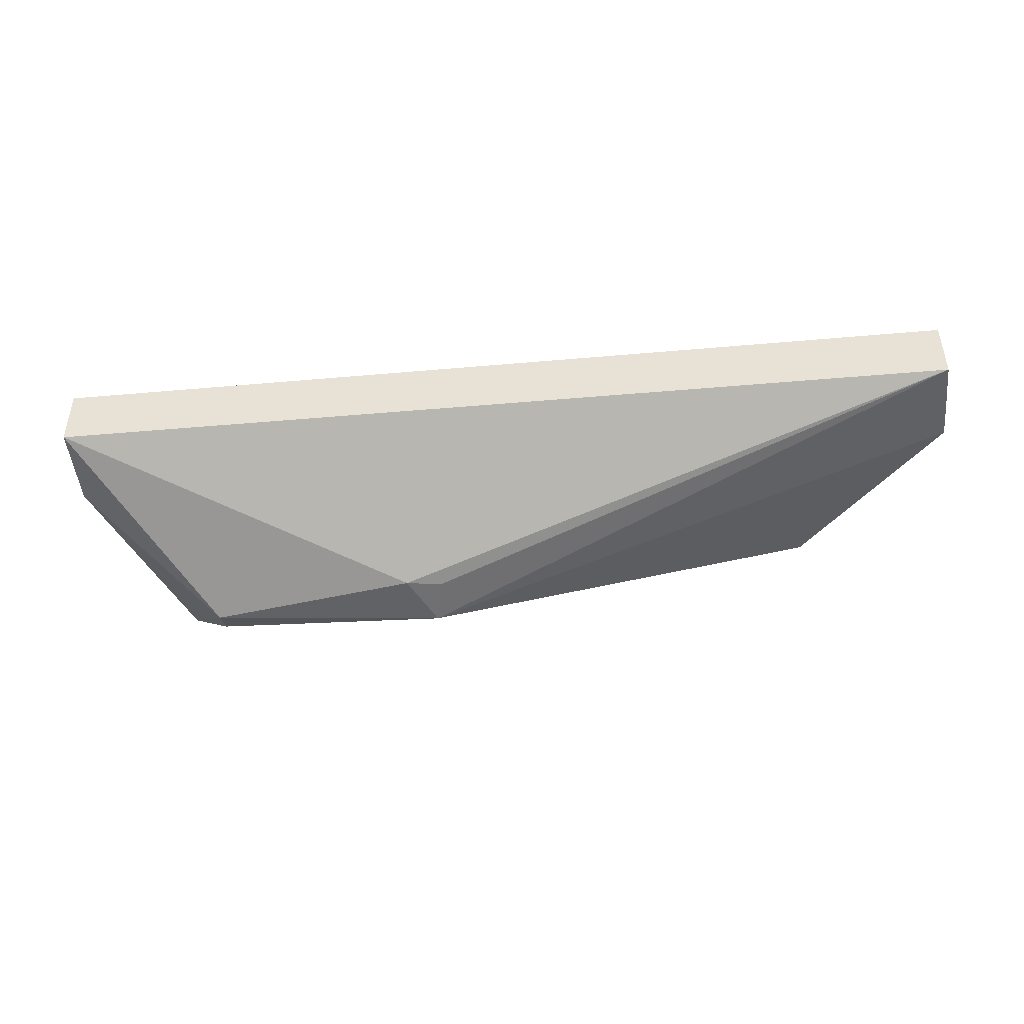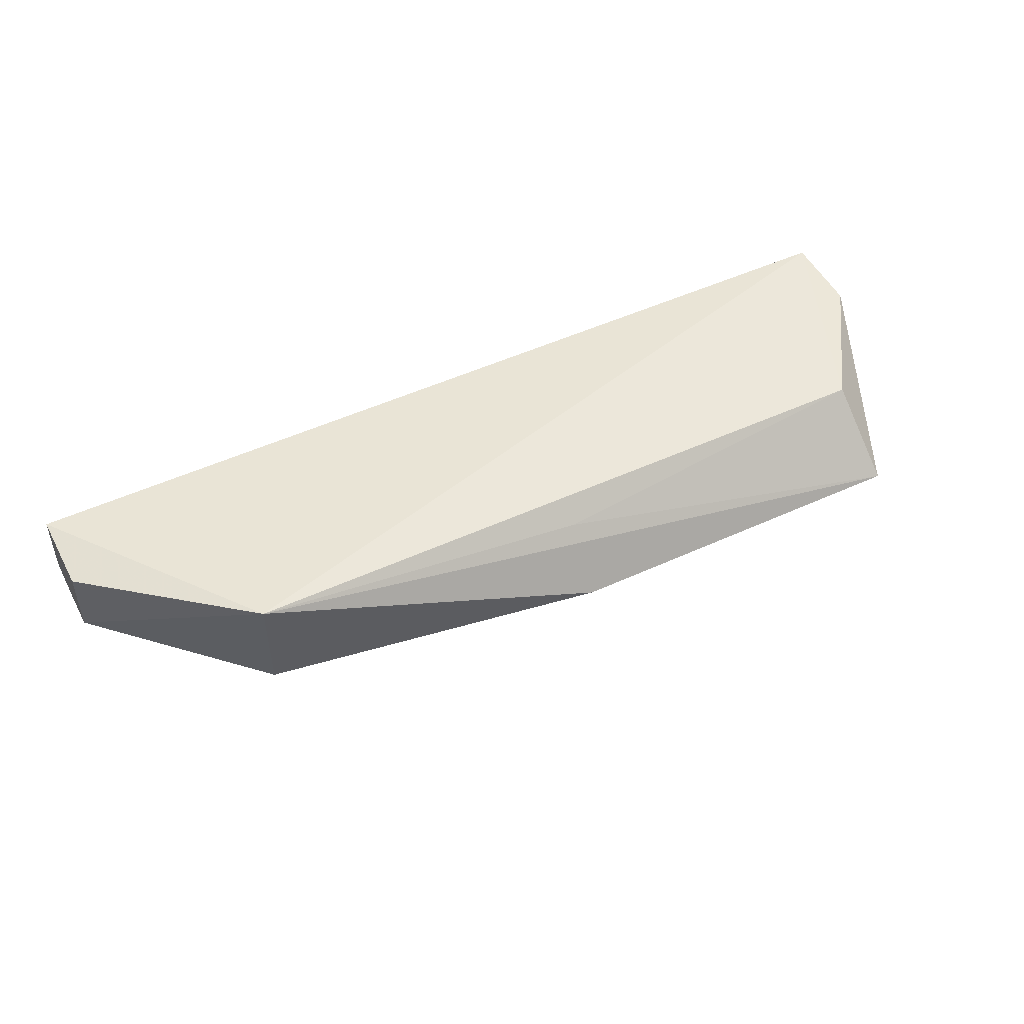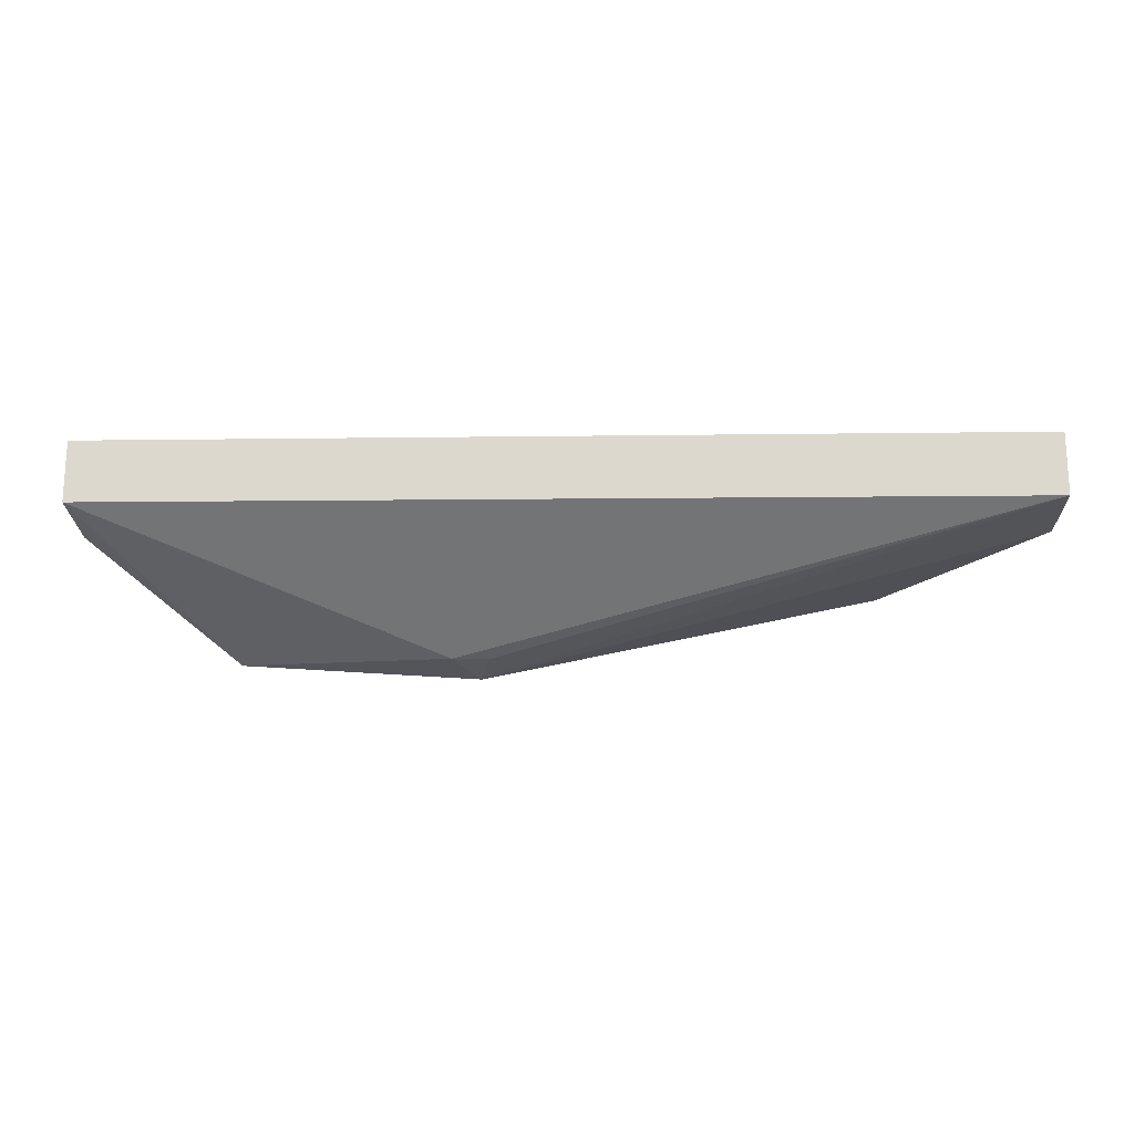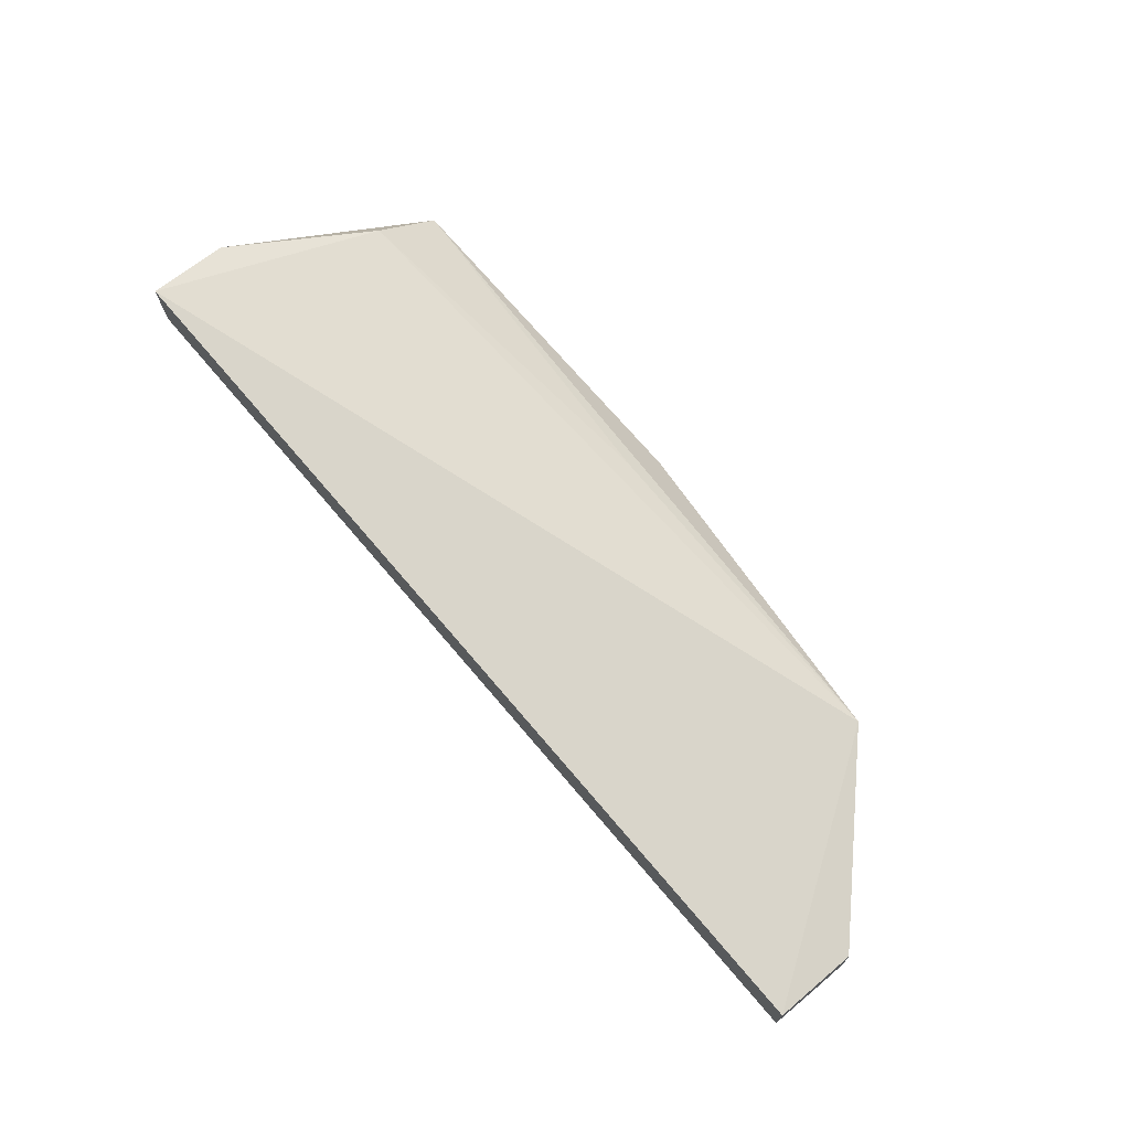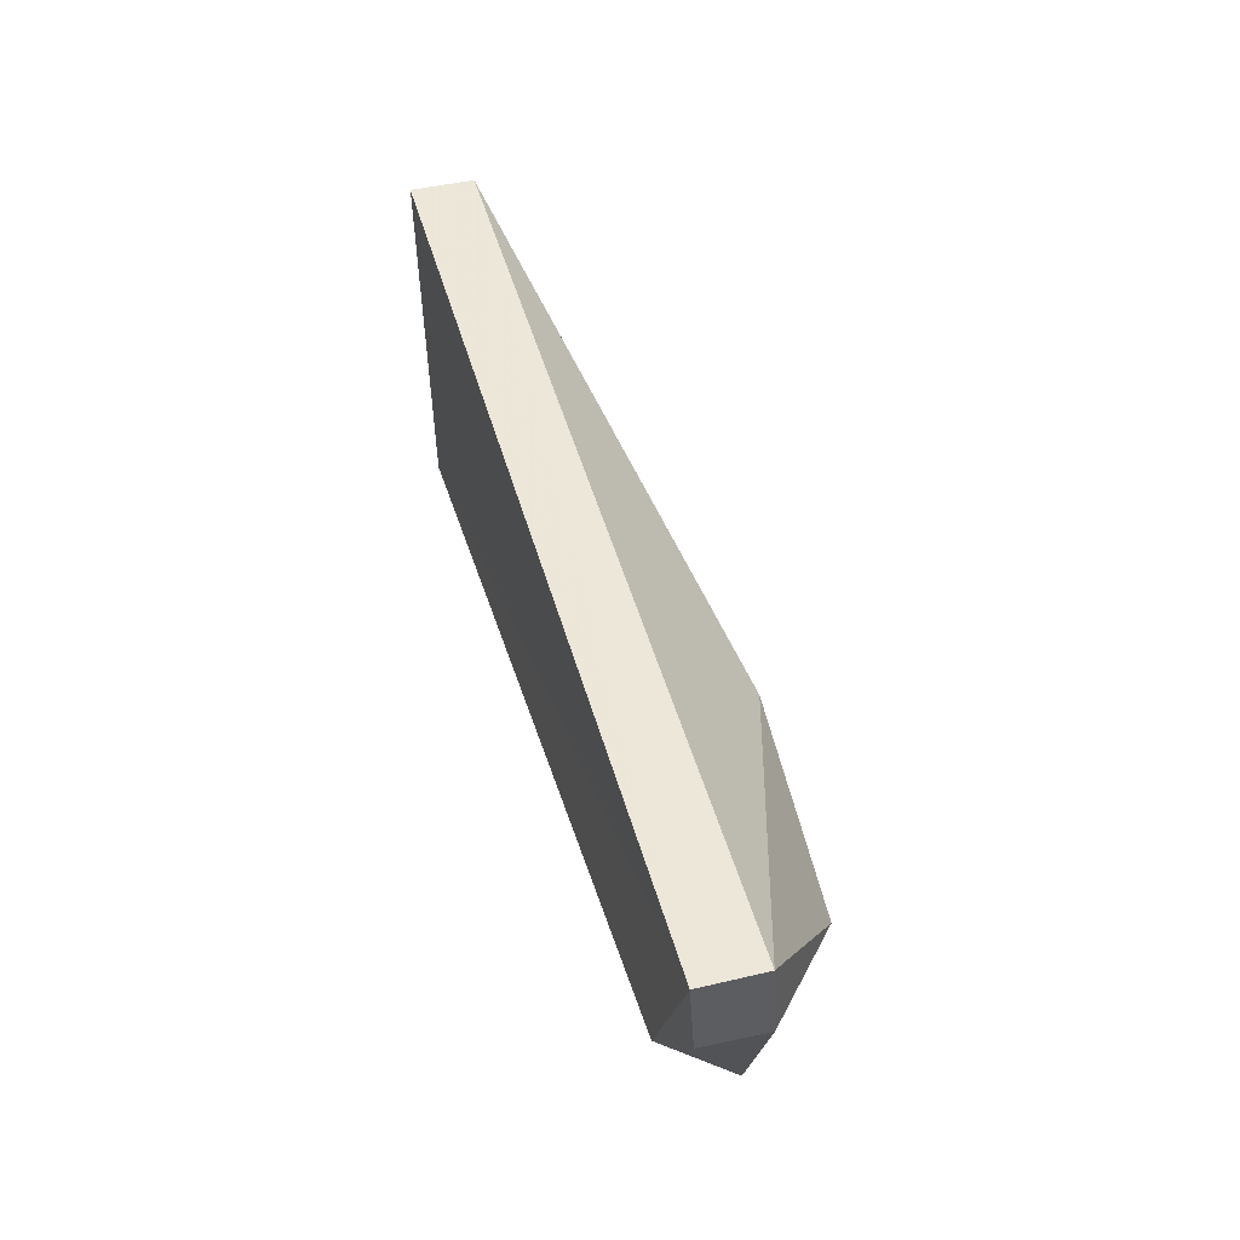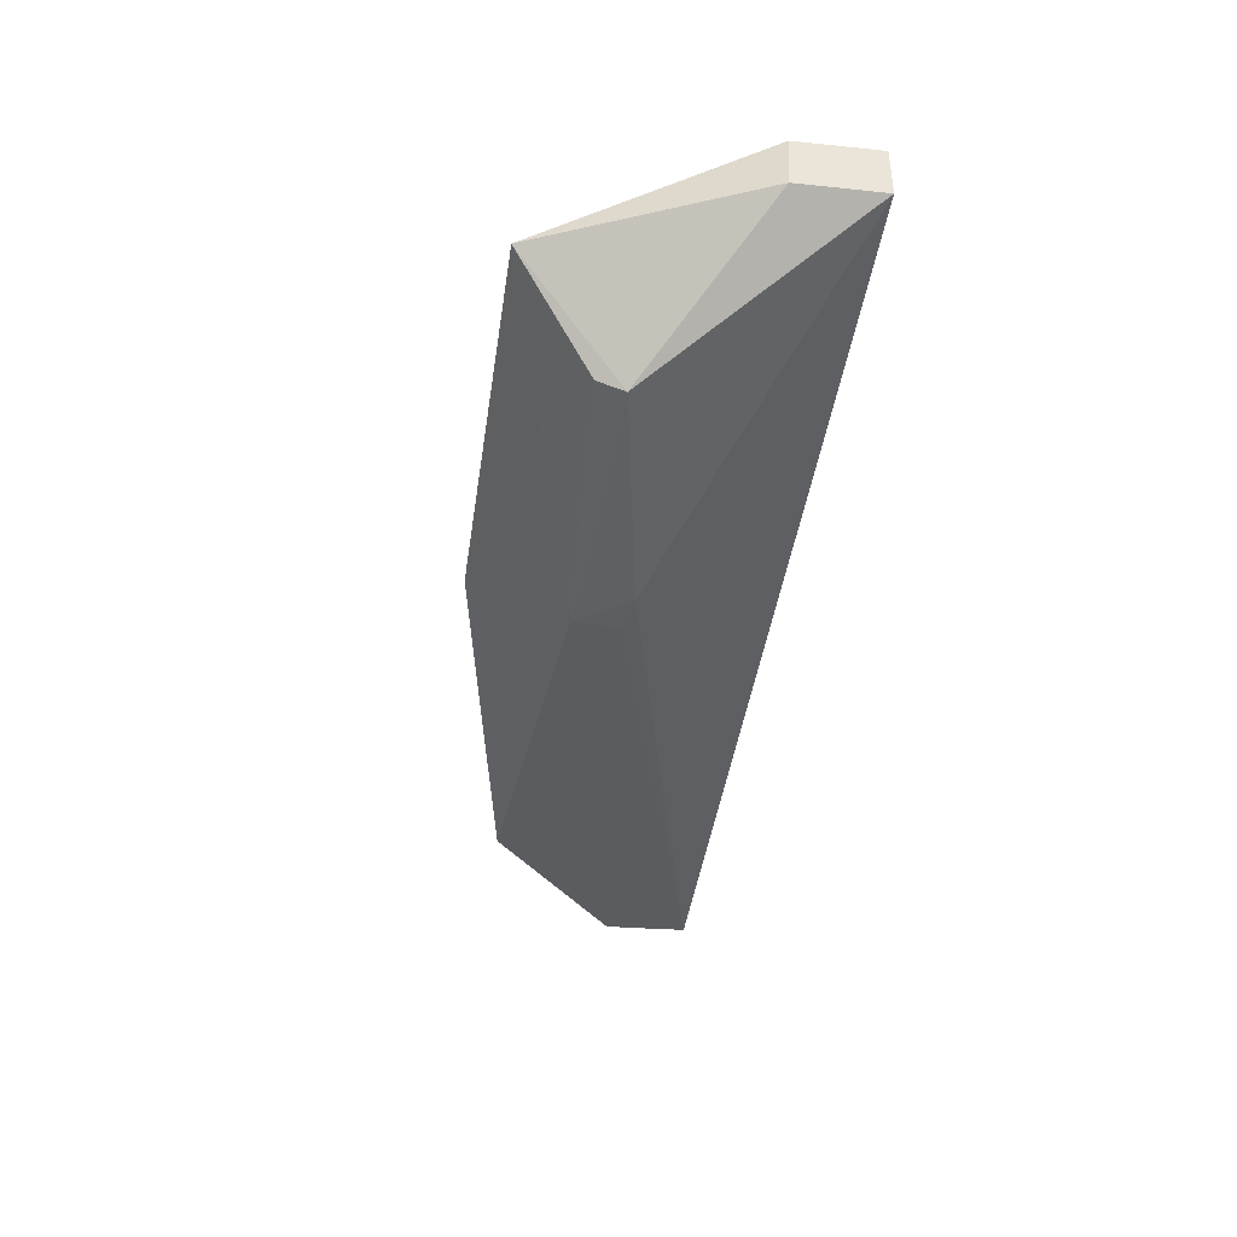
<metadata>
{"format":"obj","ext":"obj","renderer":"f3d","projection":"perspective","resolution":1024,"background":"white","views":[{"elev":-45.2,"azim":-174.2,"up":"+Z"},{"elev":48.5,"azim":-27.6,"up":"+Z"},{"elev":-19.0,"azim":-178.9,"up":"+Z"},{"elev":70.3,"azim":-130.2,"up":"+Z"},{"elev":48.3,"azim":74.5,"up":"+Y"},{"elev":-45.9,"azim":81.2,"up":"+Z"}]}
</metadata>
<code>
v 0.01969 -0.01141 0.01819
v 0.01969 -0.01736 0.01783
v 0.009311 -0.02521 0.005898
v -0.04902 -0.01149 0.01365
v -0.03798 -0.02818 0.01972
v 0.0197 -0.01149 0.01364
v 0.01302 -0.02722 0.01813
v -0.049 -0.01141 0.0183
v -0.03775 -0.02751 0.01141
v -0.006361 -0.02223 0.00549
v 0.01972 -0.01762 0.01329
v -0.04904 -0.01763 0.01328
v 0.01374 -0.03263 0.01259
v -0.008318 -0.02605 0.004991
v -0.04904 -0.01465 0.01346
v -0.049 -0.01736 0.01791
v -0.01318 -0.02933 0.01741
v -0.01317 -0.03254 0.0127
v -0.008988 -0.02273 0.005577
v 0.009292 -0.02712 0.006633
f 6 4 1
f 7 2 1
f 7 1 5
f 8 5 1
f 8 1 4
f 10 6 3
f 10 4 6
f 11 6 1
f 11 1 2
f 11 3 6
f 12 9 5
f 13 3 11
f 13 11 2
f 13 2 7
f 14 10 3
f 14 9 12
f 15 12 8
f 15 8 4
f 15 14 12
f 15 4 14
f 16 12 5
f 16 5 8
f 16 8 12
f 17 13 7
f 17 7 5
f 17 5 13
f 18 13 5
f 18 5 9
f 18 14 13
f 18 9 14
f 19 14 4
f 19 4 10
f 19 10 14
f 20 14 3
f 20 3 13
f 20 13 14

</code>
